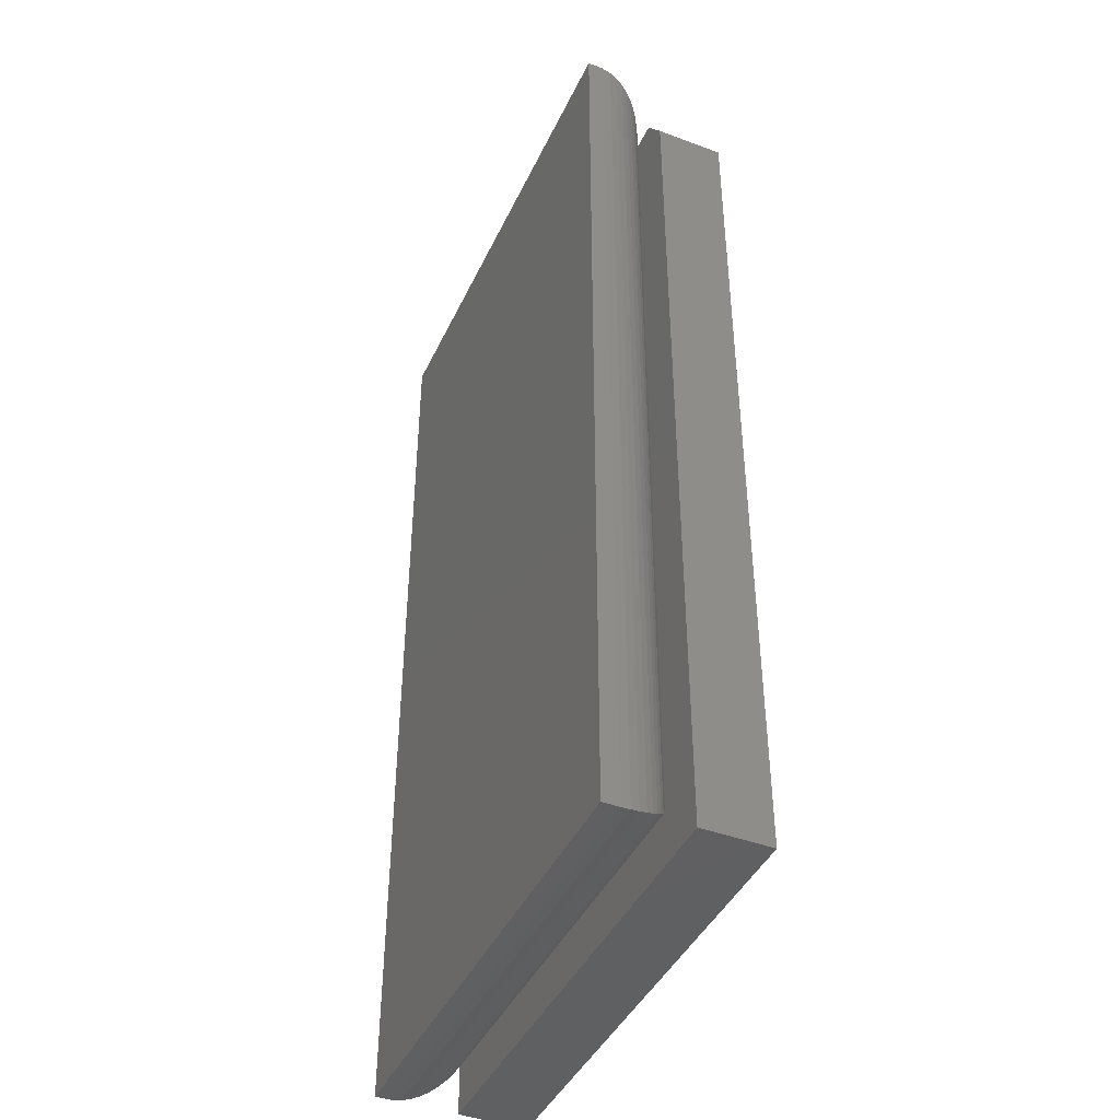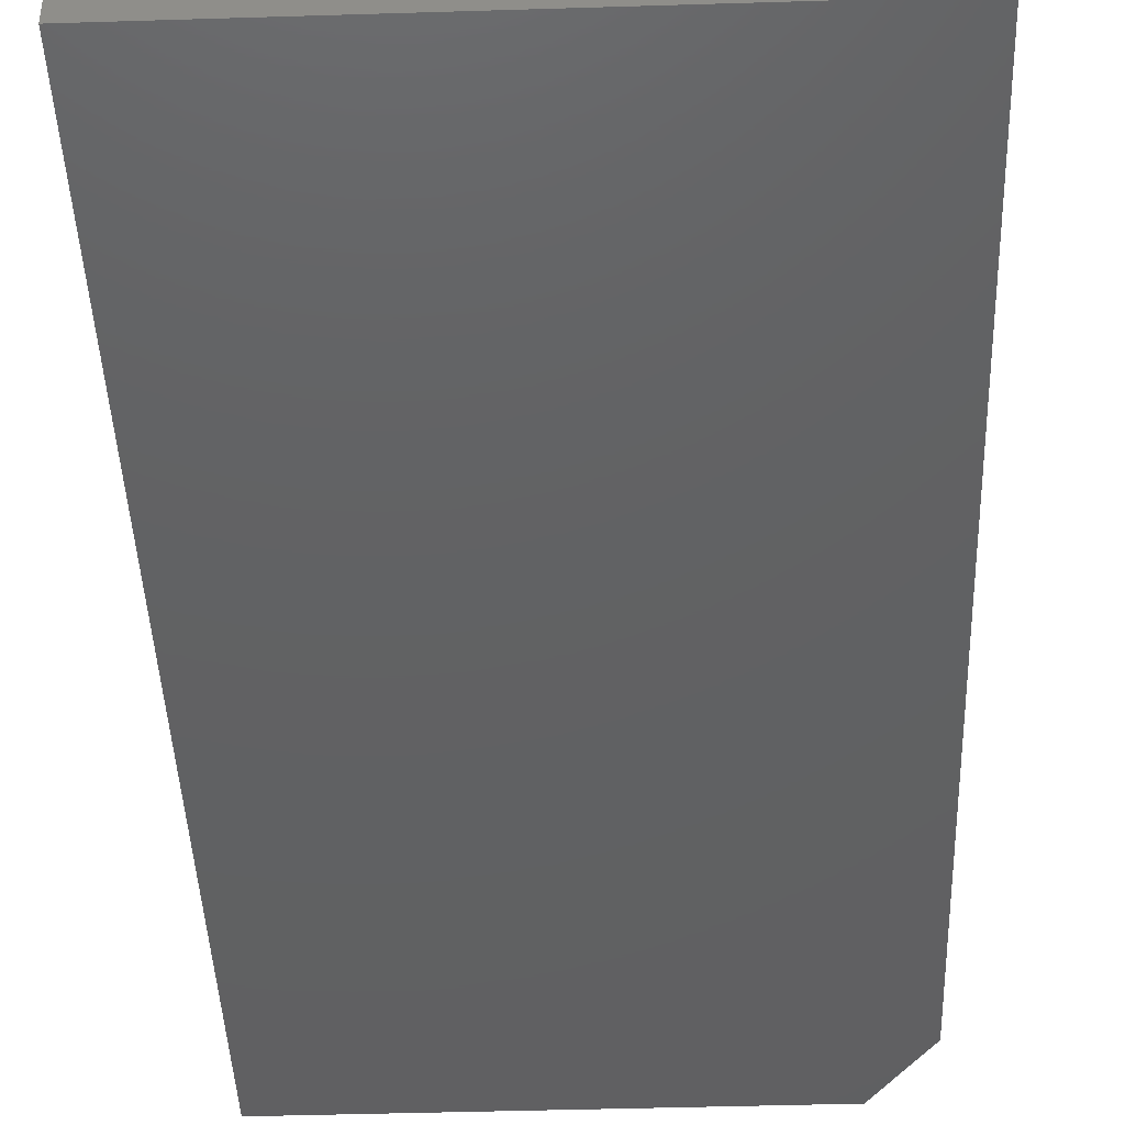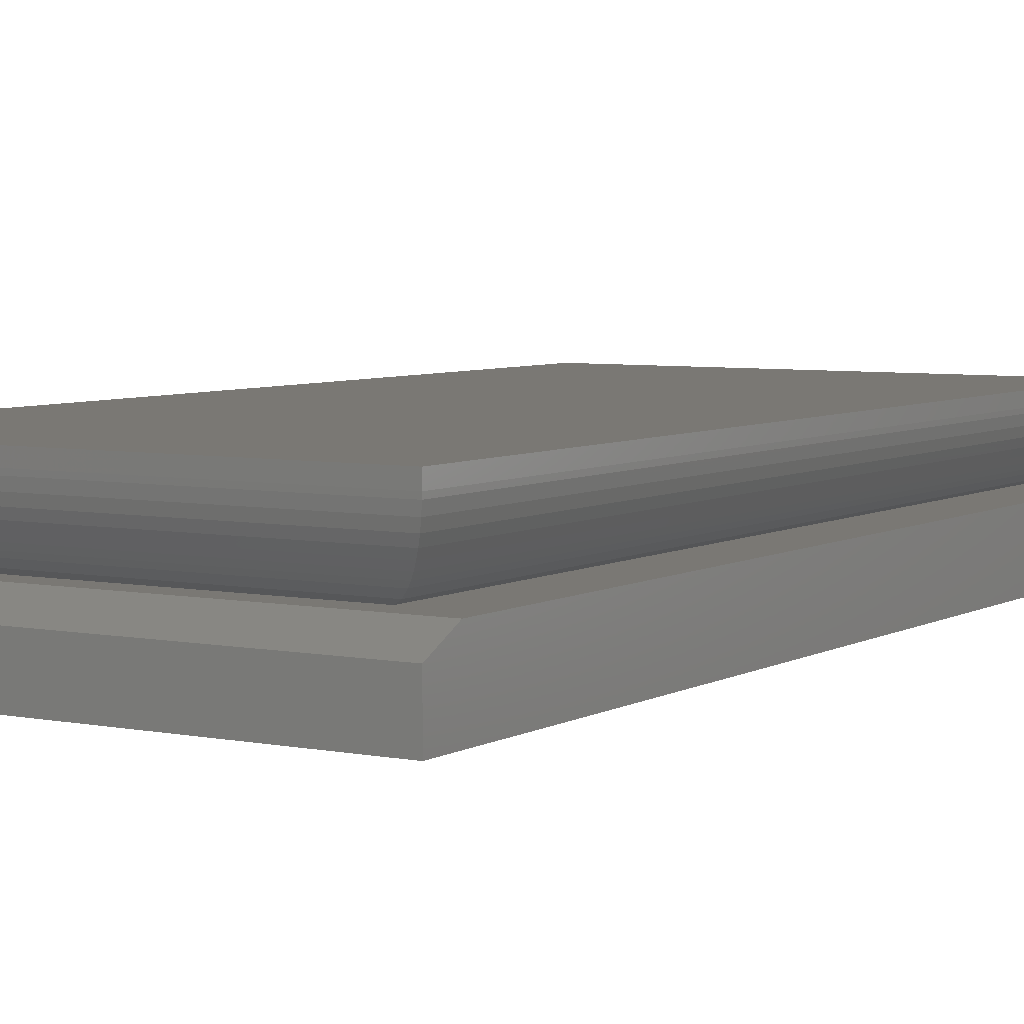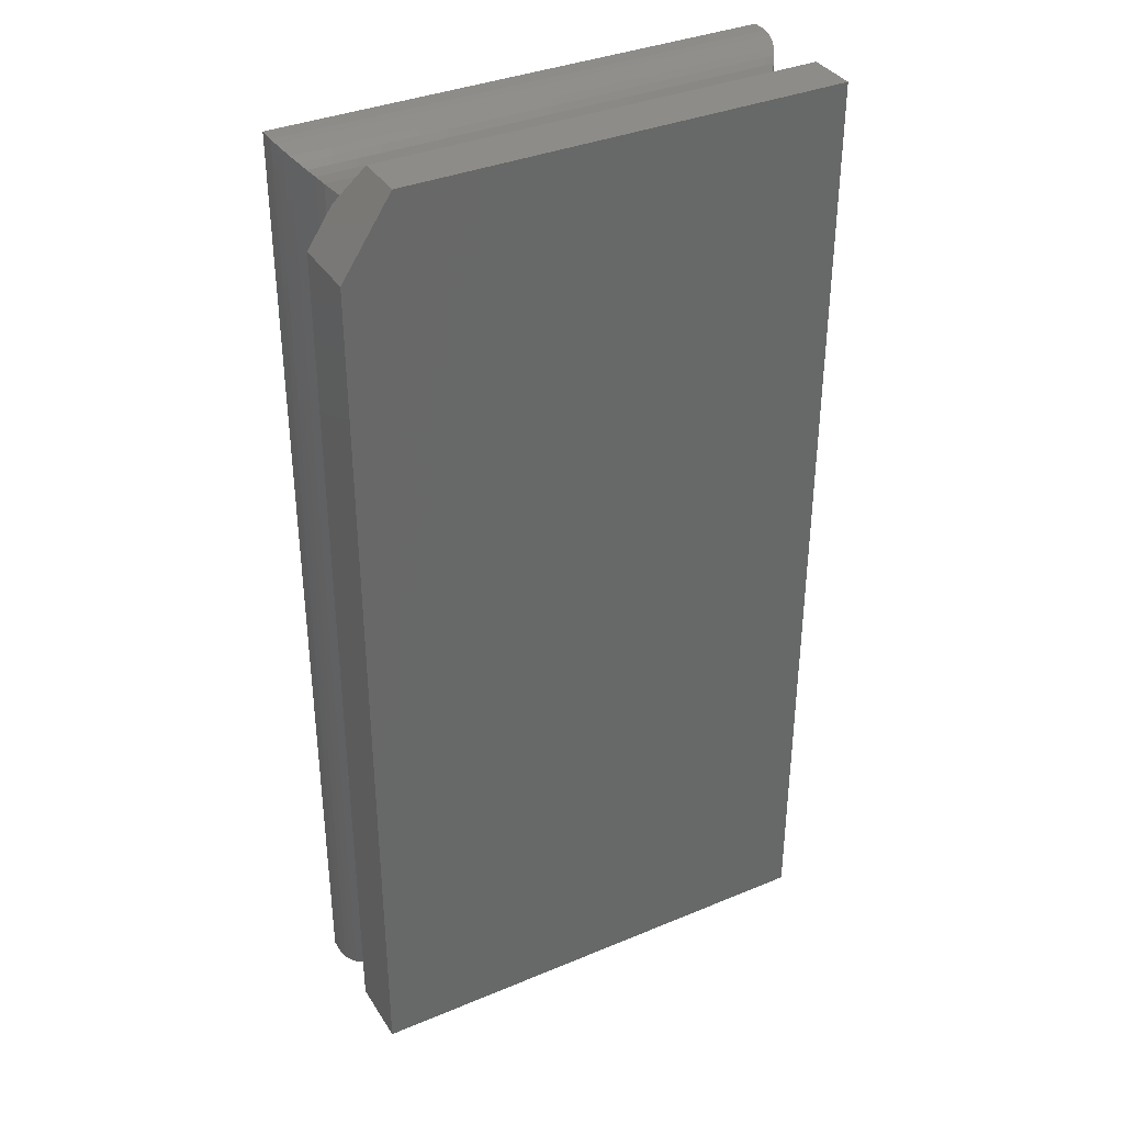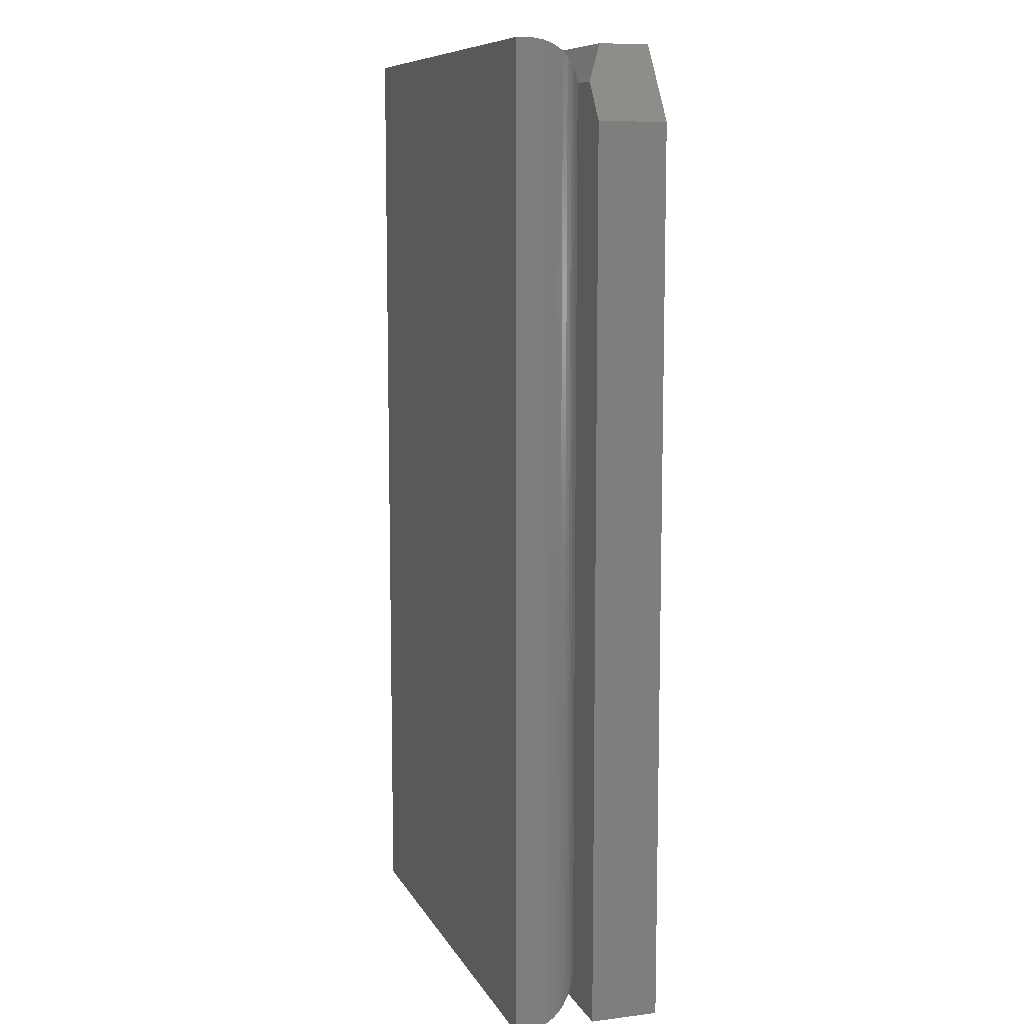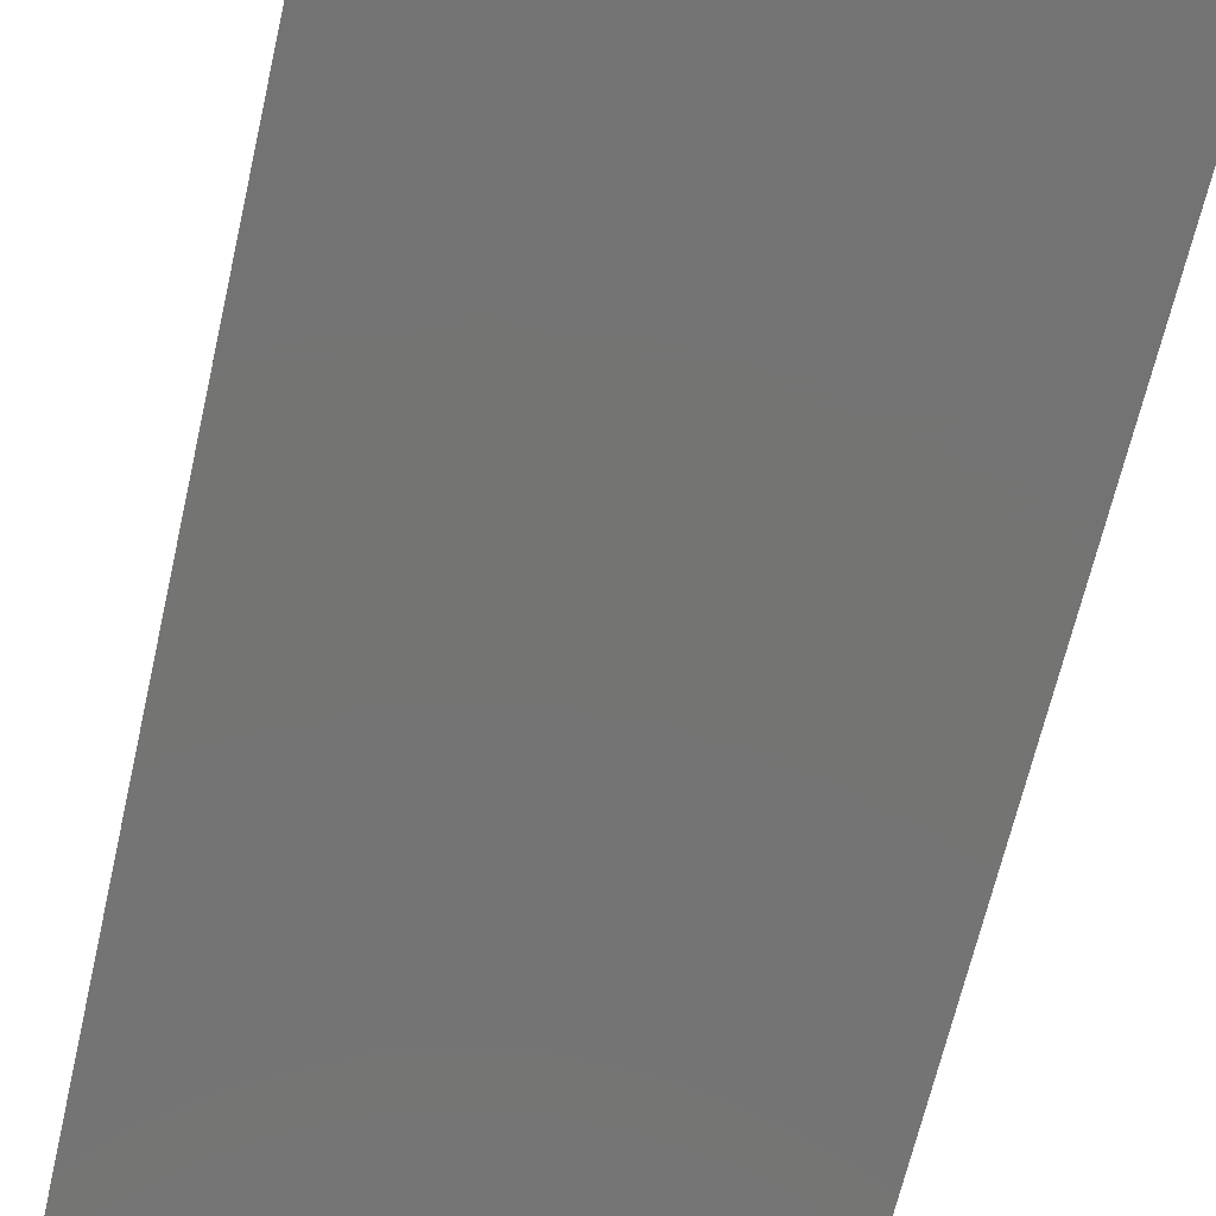
<metadata>
{"format":"stl","ext":"stl","renderer":"f3d","projection":"perspective","resolution":1024,"background":"white","views":[{"elev":-42.9,"azim":-113.9,"up":"+Z"},{"elev":-43.1,"azim":-177.9,"up":"+Y"},{"elev":5.5,"azim":31.6,"up":"+Y"},{"elev":36.2,"azim":-28.5,"up":"+Z"},{"elev":9.4,"azim":-107.9,"up":"+Z"},{"elev":-66.0,"azim":-12.9,"up":"+Y"}]}
</metadata>
<code>
# stl→obj: 64 verts, 124 faces
v 0.4634 -0.02344 0.75
v 0.4634 9.858e-17 0.7031
v -0.08594 -0.02344 0.75
v -0.1172 6.48e-17 0.7031
v -0.0625 4.163e-17 0.6641
v -0.1484 6.202e-17 0.6562
v -0.0625 1.388e-17 -0.375
v -0.1484 0 -0.4609
v 0.3775 1.388e-17 -0.375
v 0.4634 3.396e-17 -0.4609
v 0.3775 8.327e-17 0.6641
v -0.1484 -0.08594 0.6562
v -0.1484 -0.08594 -0.4609
v 0.4634 -0.08594 0.75
v -0.08594 -0.08594 0.75
v 0.4634 -0.08594 -0.4609
v 0.3977 0.002406 -0.3952
v 0.3977 0.002406 0.6843
v 0.4501 0.03997 -0.4476
v 0.4444 0.03206 0.731
v 0.4444 0.03206 -0.442
v 0.4382 0.02509 0.7247
v 0.4381 0.02509 -0.4357
v 0.4314 0.01904 0.718
v 0.417 0.009637 -0.4145
v 0.417 0.009637 0.7036
v 0.4634 0.08594 -0.4609
v 0.4634 0.08594 0.75
v 0.4632 0.08061 -0.4608
v 0.4632 0.08061 0.7498
v 0.4618 0.0694 -0.4593
v 0.4618 0.0694 0.7484
v 0.459 0.05868 -0.4565
v 0.459 0.05868 0.7456
v 0.455 0.04879 -0.4525
v 0.455 0.04879 0.7416
v 0.4501 0.03997 0.7367
v 0.4314 0.01904 -0.4289
v -0.08269 0.002406 -0.3952
v -0.14 0.04879 -0.4525
v -0.1351 0.03997 -0.4476
v -0.1295 0.03206 -0.442
v -0.1232 0.02509 -0.4357
v -0.102 0.009637 -0.4145
v -0.1484 0.08594 -0.4609
v -0.1483 0.08061 -0.4608
v -0.1468 0.0694 -0.4593
v -0.144 0.05868 -0.4565
v -0.1164 0.01904 -0.4289
v -0.08269 0.002406 0.6843
v -0.1351 0.03997 0.7367
v -0.1295 0.03206 0.731
v -0.1232 0.02509 0.7247
v -0.102 0.009637 0.7036
v -0.1484 0.08594 0.75
v -0.1483 0.08061 0.7498
v -0.1468 0.0694 0.7484
v -0.144 0.05868 0.7456
v -0.14 0.04879 0.7416
v -0.1164 0.01904 0.718
v -0.1484 0.1016 0.75
v -0.1484 0.1016 -0.4609
v 0.4634 0.1016 0.75
v 0.4634 0.1016 -0.4609
f 1 2 3
f 3 2 4
f 4 5 6
f 6 5 7
f 6 7 8
f 8 7 9
f 8 9 10
f 10 9 11
f 10 11 2
f 2 11 5
f 2 5 4
f 12 6 13
f 13 6 8
f 14 1 15
f 15 1 3
f 13 16 12
f 12 16 14
f 12 14 15
f 4 6 3
f 3 6 12
f 3 12 15
f 16 10 14
f 14 10 2
f 14 2 1
f 11 17 18
f 11 9 17
f 19 20 21
f 21 20 22
f 21 22 23
f 23 22 24
f 25 26 18
f 25 18 17
f 27 28 29
f 29 28 30
f 29 30 31
f 31 30 32
f 31 32 33
f 33 32 34
f 33 34 35
f 35 34 36
f 35 36 19
f 19 36 37
f 19 37 20
f 26 25 24
f 24 25 38
f 24 38 23
f 9 39 17
f 9 7 39
f 40 19 41
f 41 19 21
f 41 21 42
f 42 21 23
f 42 23 43
f 43 23 38
f 44 25 17
f 44 17 39
f 45 27 46
f 46 27 29
f 46 29 47
f 47 29 31
f 47 31 48
f 48 31 33
f 48 33 40
f 40 33 35
f 40 35 19
f 25 44 38
f 38 44 49
f 38 49 43
f 7 50 39
f 7 5 50
f 51 42 52
f 52 42 43
f 52 43 53
f 53 43 49
f 54 44 39
f 54 39 50
f 55 45 56
f 56 45 46
f 56 46 57
f 57 46 47
f 57 47 58
f 58 47 48
f 58 48 59
f 59 48 40
f 59 40 51
f 51 40 41
f 51 41 42
f 44 54 49
f 49 54 60
f 49 60 53
f 5 18 50
f 5 11 18
f 36 51 37
f 37 51 52
f 37 52 20
f 20 52 53
f 20 53 22
f 22 53 60
f 26 54 50
f 26 50 18
f 28 55 30
f 30 55 56
f 30 56 32
f 32 56 57
f 32 57 34
f 34 57 58
f 34 58 36
f 36 58 59
f 36 59 51
f 54 26 60
f 60 26 24
f 60 24 22
f 13 8 16
f 16 8 10
f 61 62 55
f 55 62 45
f 63 61 28
f 28 61 55
f 64 63 27
f 27 63 28
f 62 64 45
f 45 64 27
f 62 61 64
f 64 61 63

</code>
